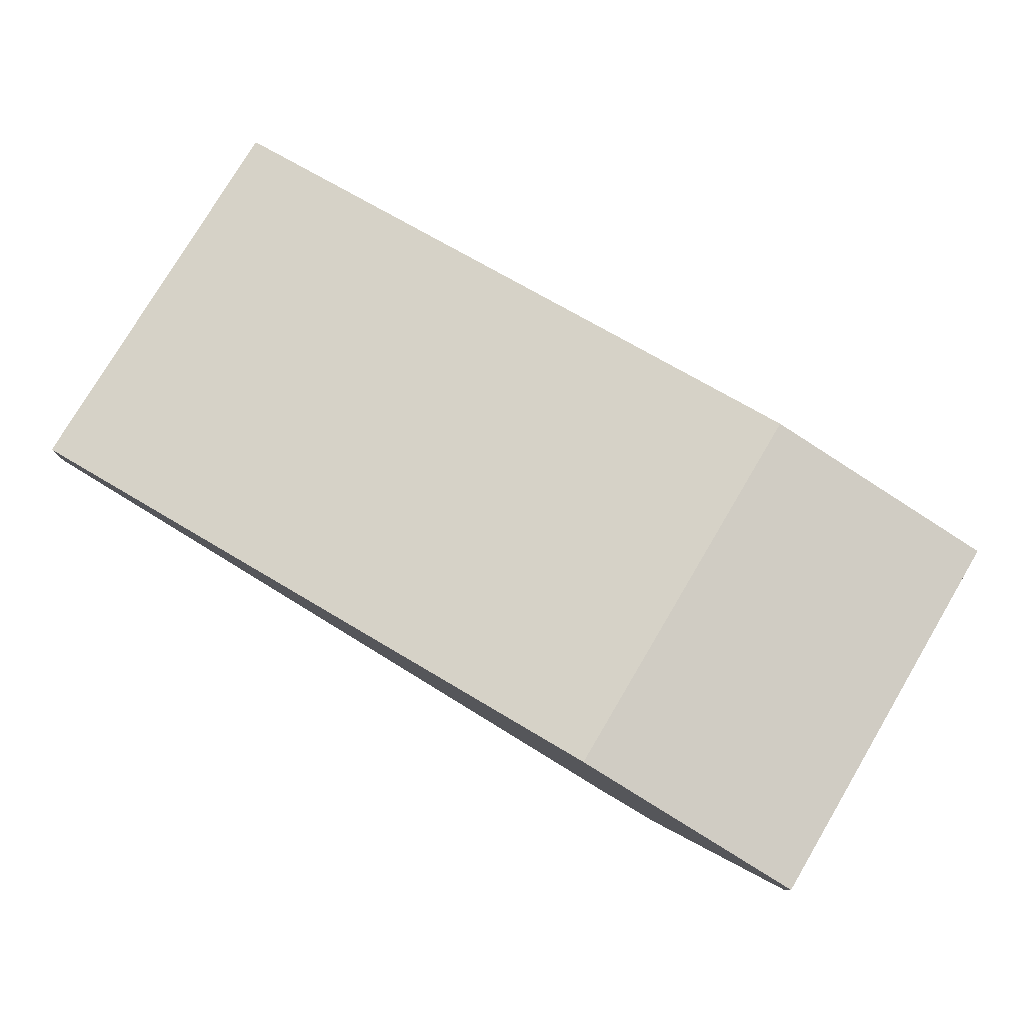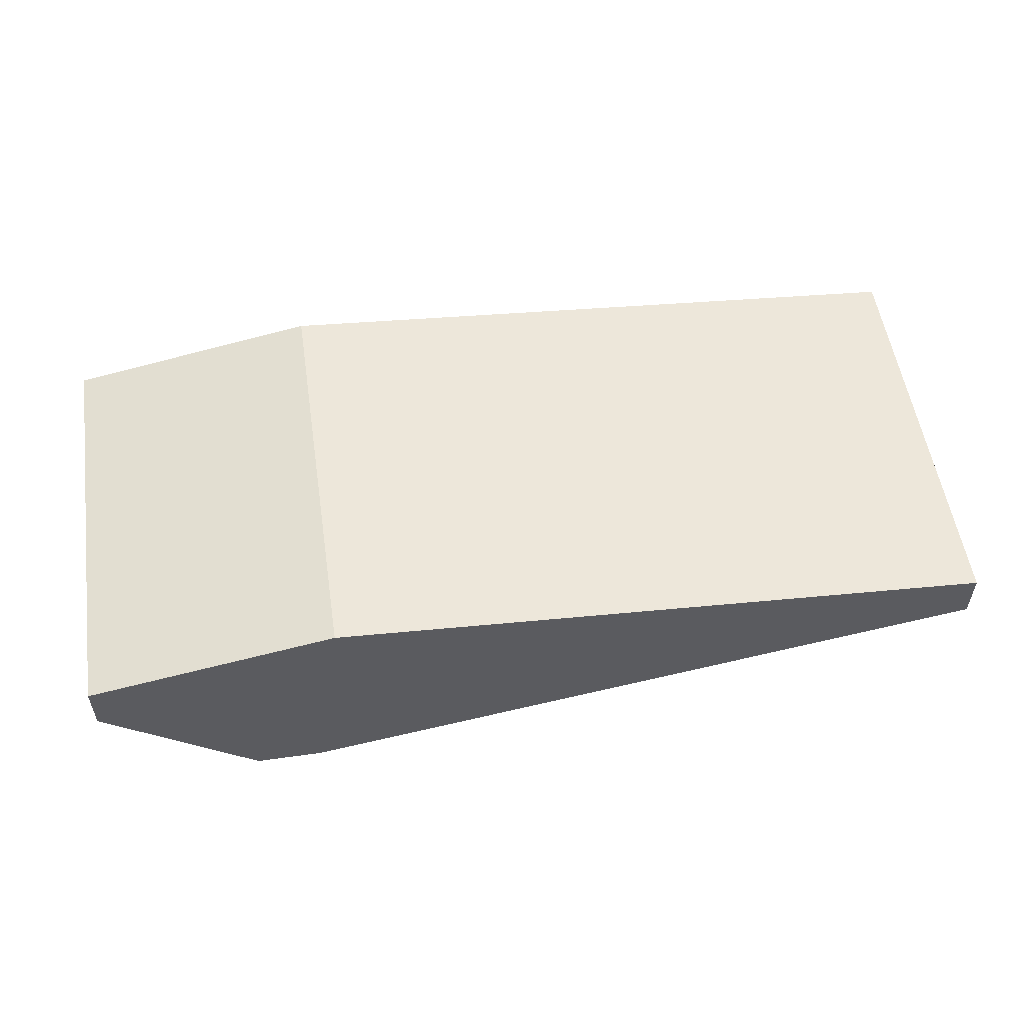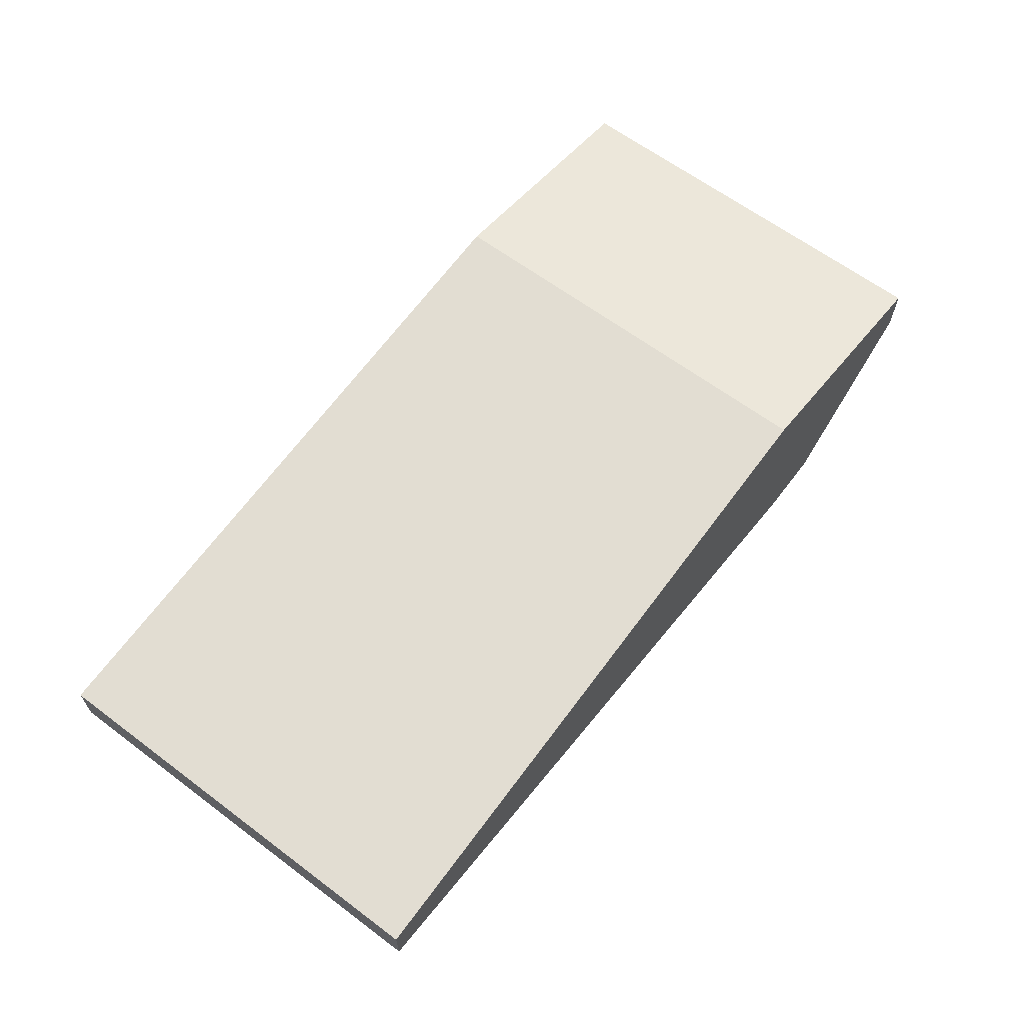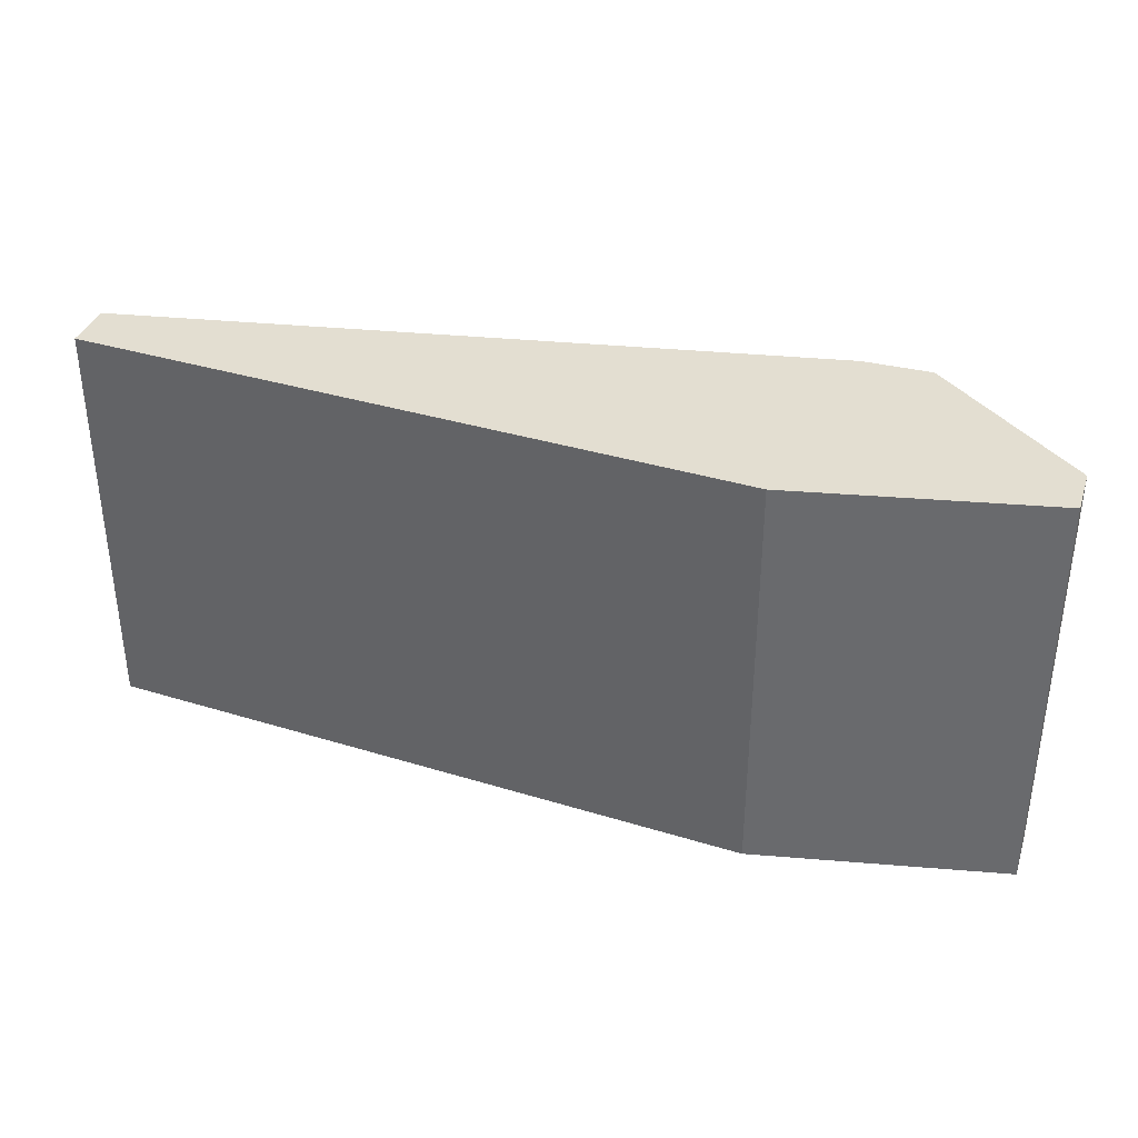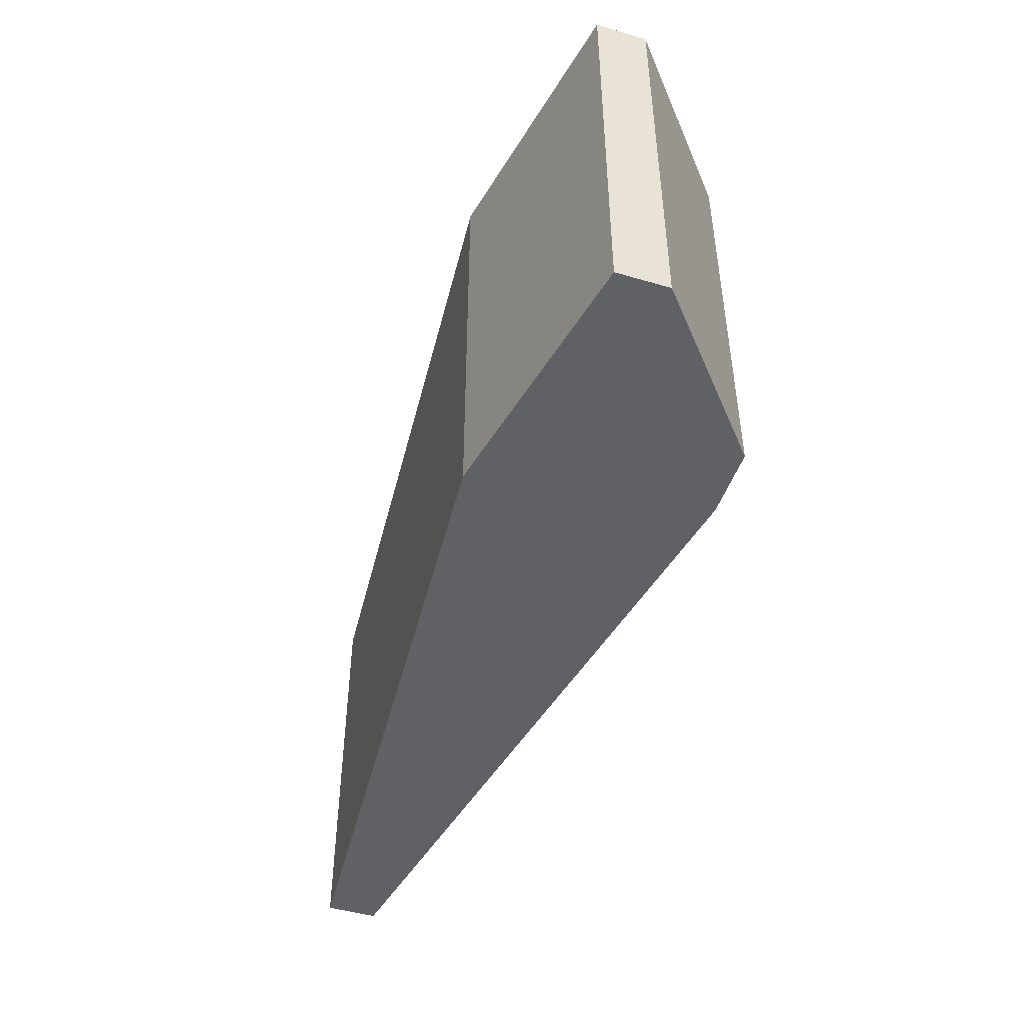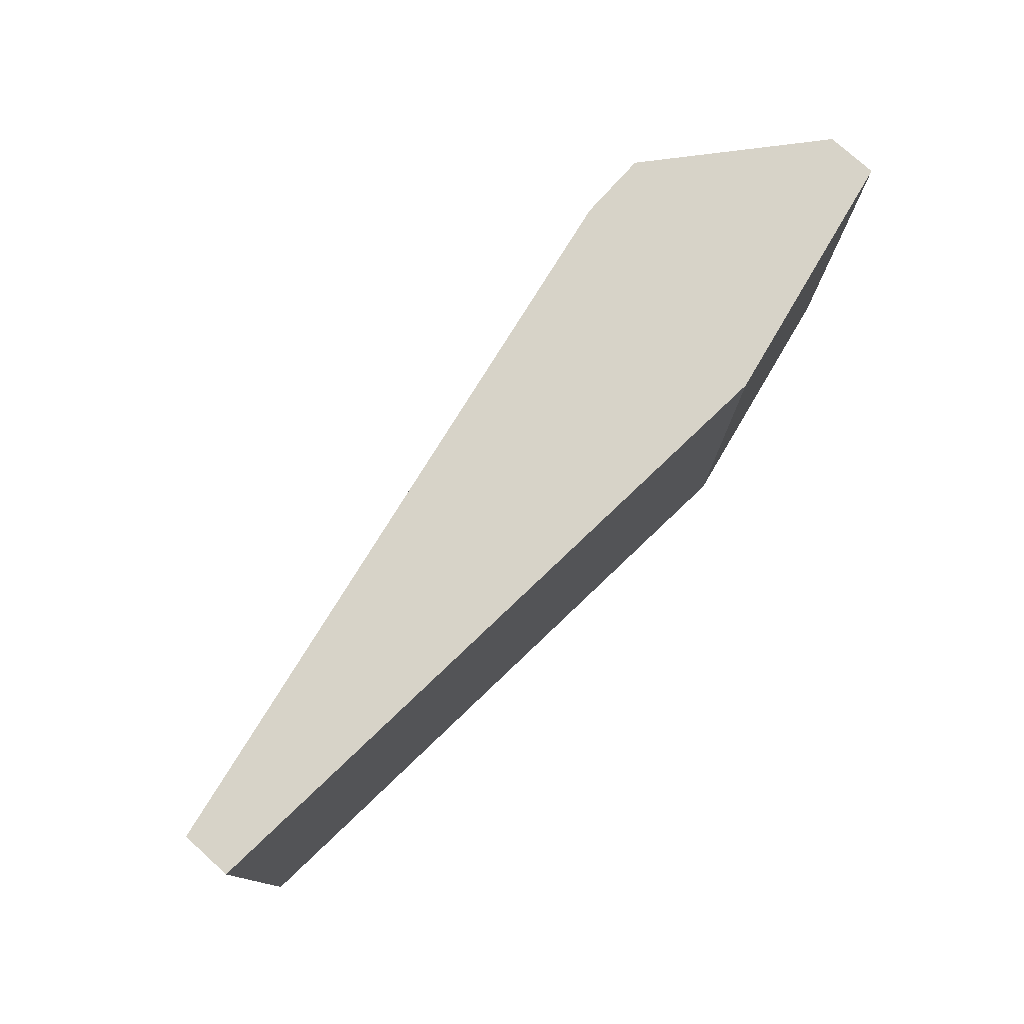
<metadata>
{"format":"obj","ext":"obj","renderer":"f3d","projection":"perspective","resolution":1024,"background":"white","views":[{"elev":78.4,"azim":-149.3,"up":"+Y"},{"elev":54.3,"azim":-8.5,"up":"+Y"},{"elev":63.7,"azim":127.1,"up":"+Y"},{"elev":36.1,"azim":-162.4,"up":"+Z"},{"elev":-47.4,"azim":-108.3,"up":"+Z"},{"elev":77.2,"azim":132.0,"up":"+Z"}]}
</metadata>
<code>
v -0.4769 -0.1729 -0.1542
v -0.4769 -0.1729 0.003078
v -0.4769 -0.1921 -0.1542
v -0.7299 -0.1537 -0.1542
v -0.4769 -0.1921 0.003078
v -0.7299 -0.1537 0.003078
v -0.7428 -0.2409 -0.1542
v -0.8252 -0.1729 -0.1542
v -0.7428 -0.2409 0.003078
v -0.8252 -0.1729 0.003078
v -0.7684 -0.2409 -0.1542
v -0.8252 -0.1921 -0.1542
v -0.7684 -0.2409 0.003078
v -0.8252 -0.1921 0.003078
f 3 5 9
f 3 9 7
f 4 8 10
f 4 10 6
f 7 9 13
f 11 13 14
f 8 12 14
f 8 14 10
f 11 14 12
f 2 9 5
f 7 13 11
f 2 13 9
f 1 12 8
f 2 10 14
f 1 5 3
f 1 3 7
f 1 7 11
f 1 11 12
f 1 2 5
f 1 8 4
f 1 4 6
f 1 6 2
f 2 6 10
f 2 14 13

</code>
